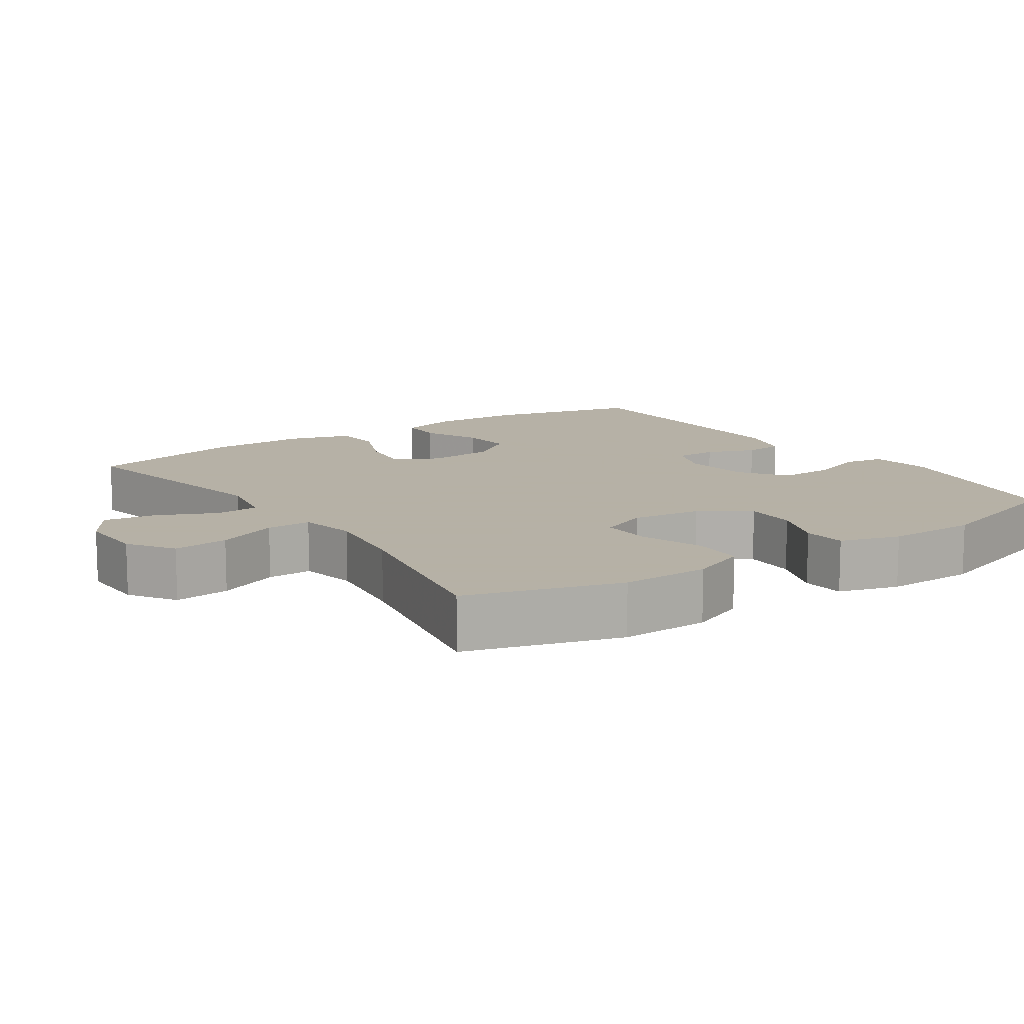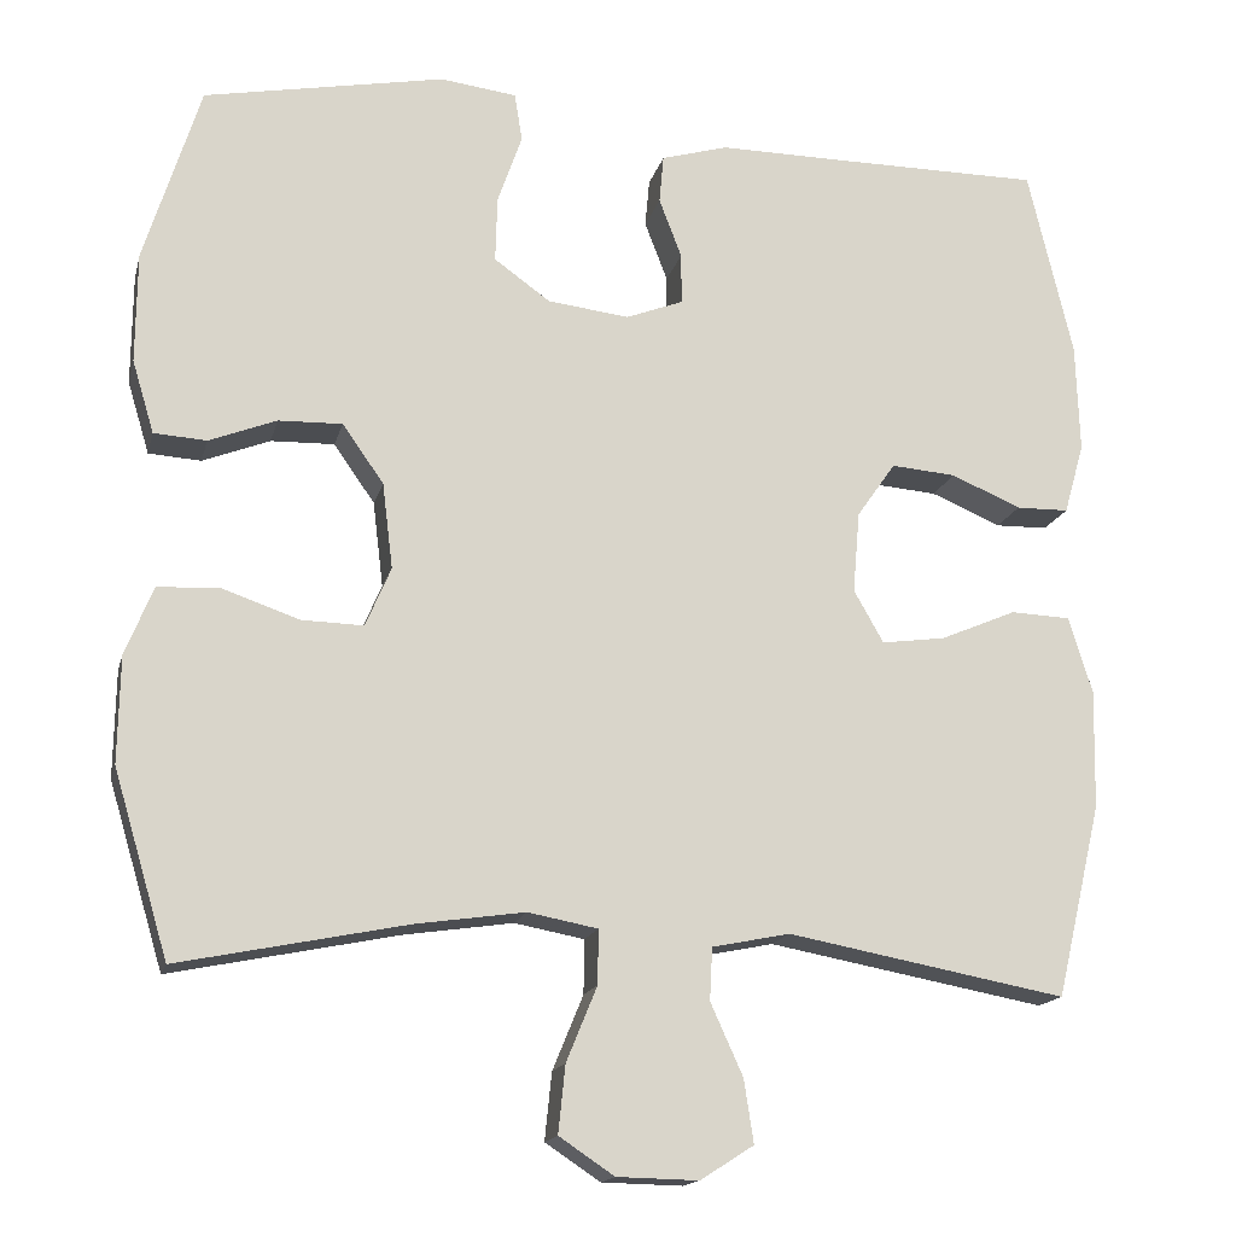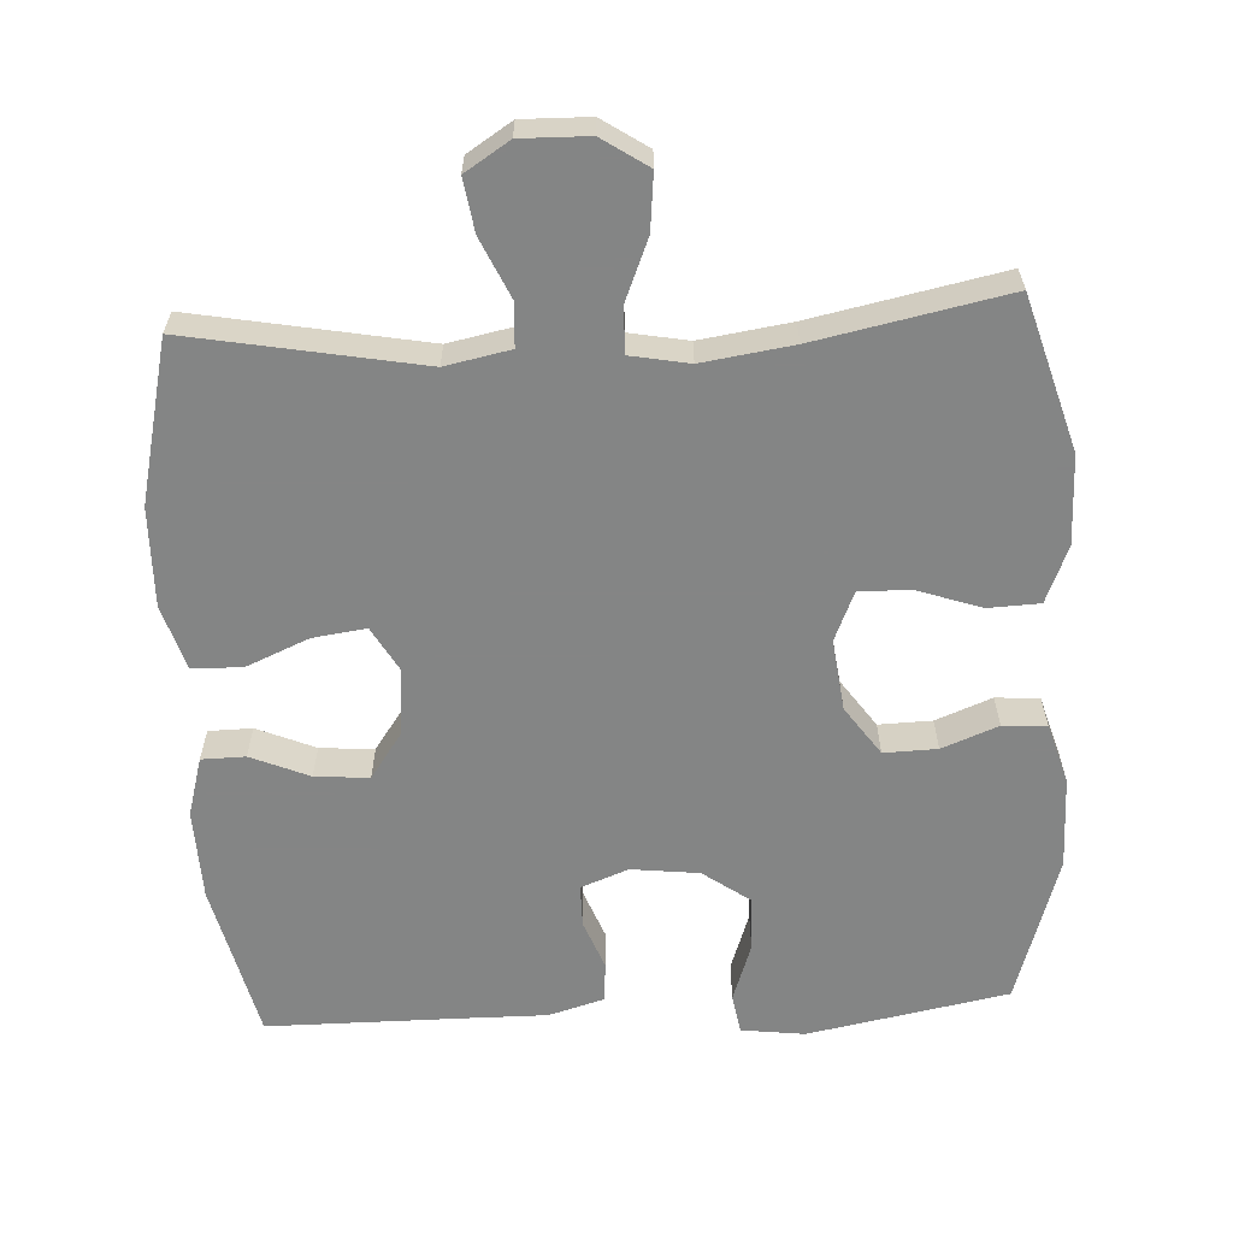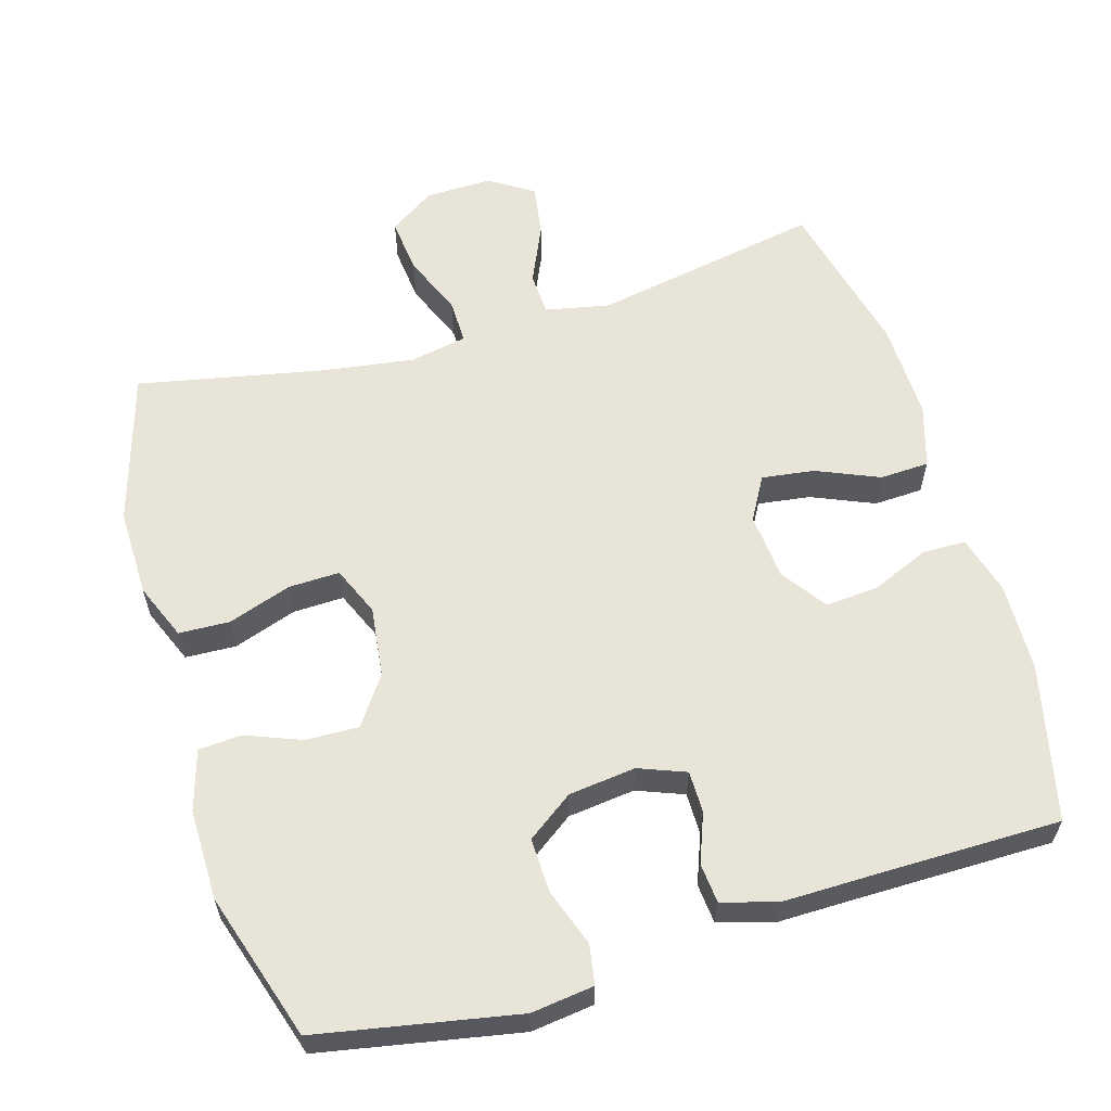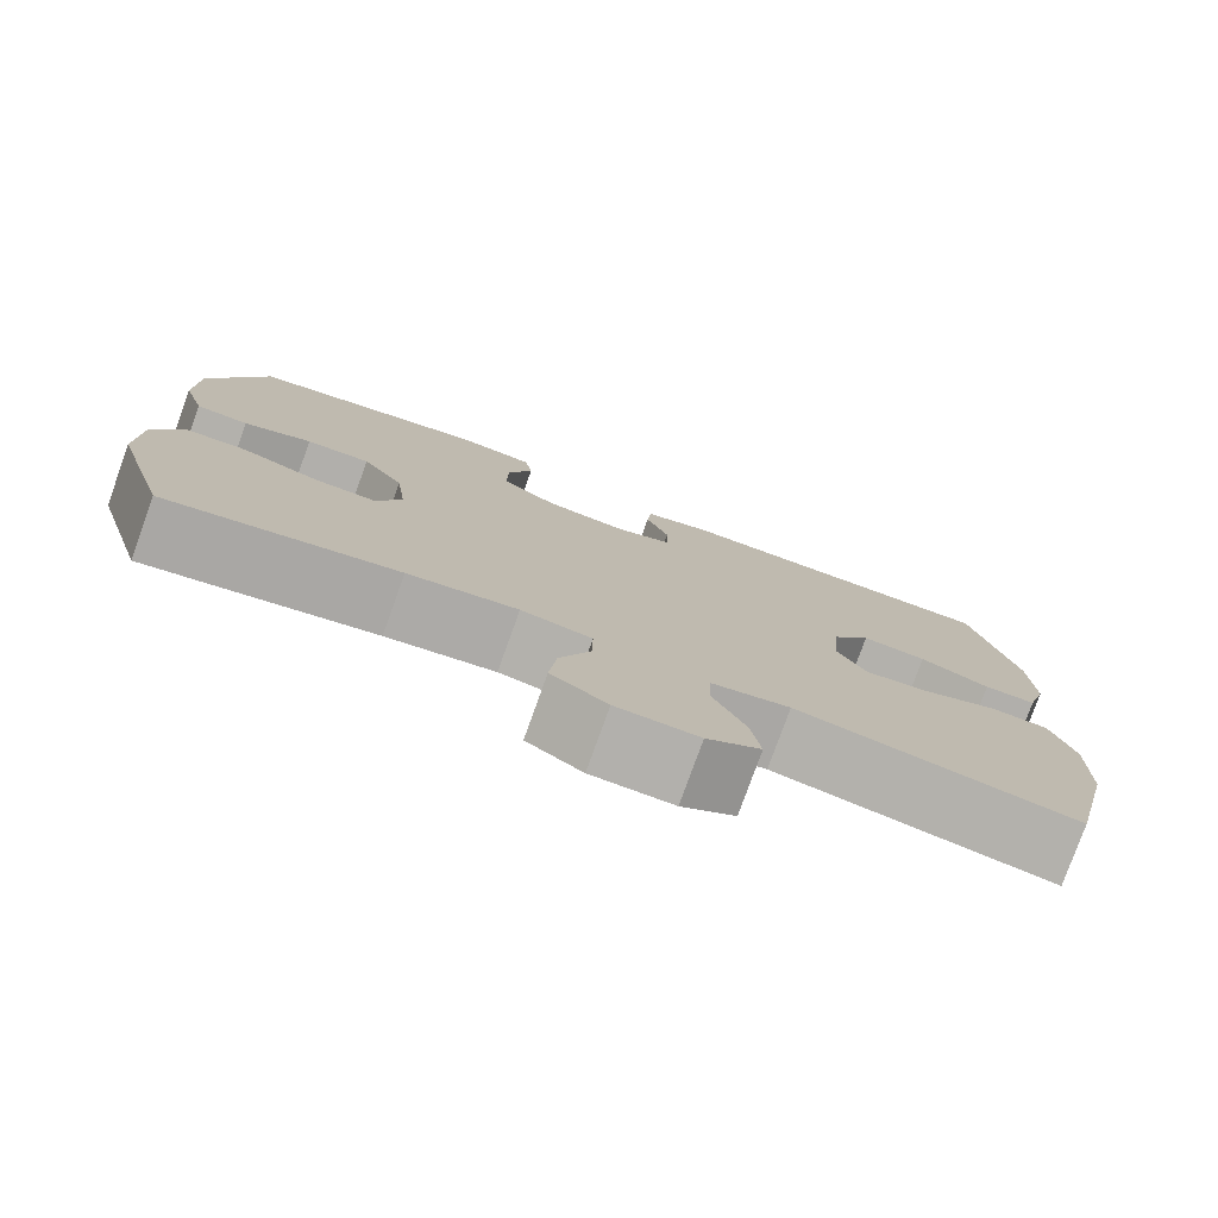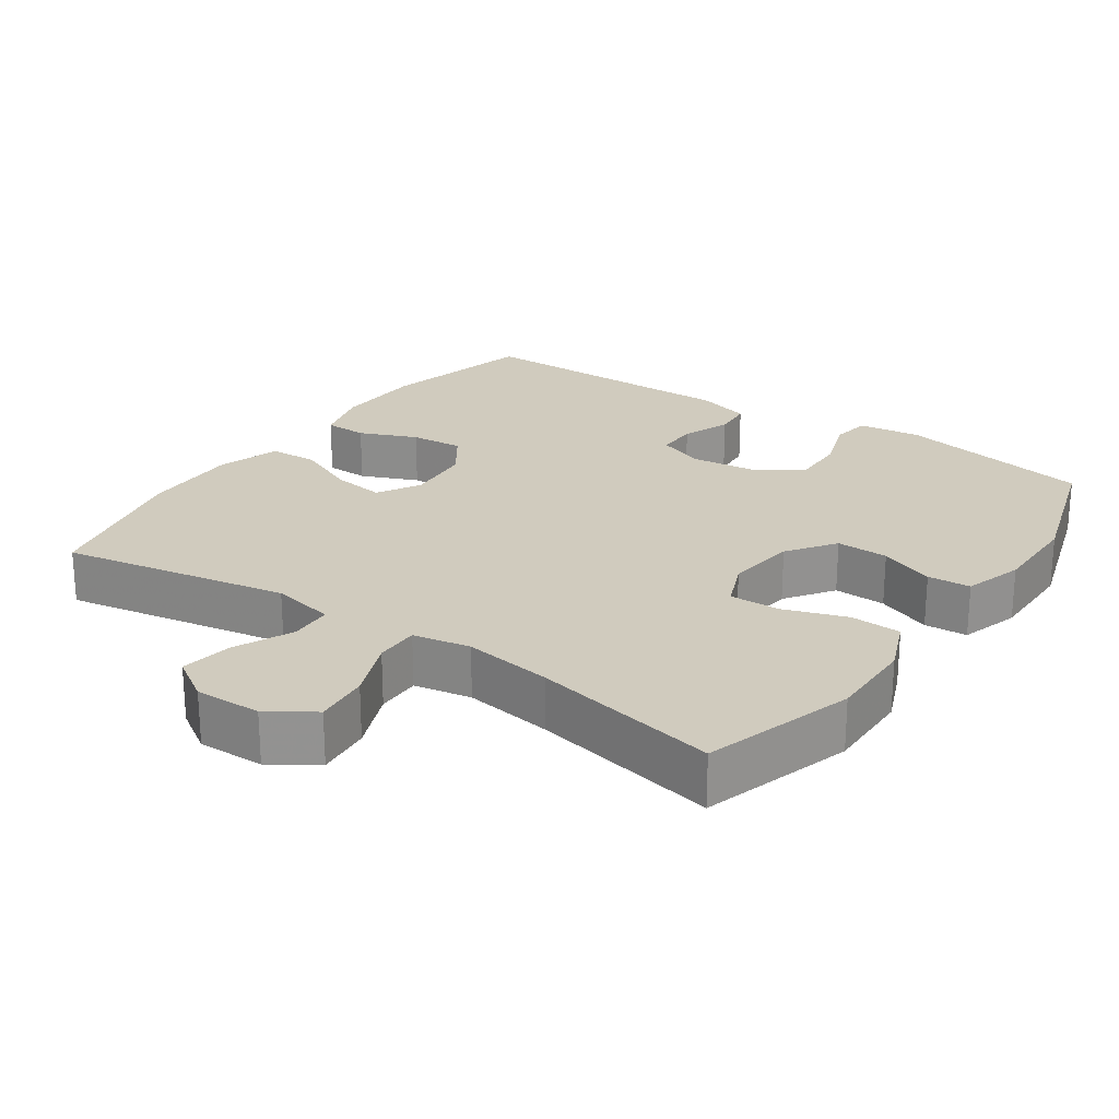
<metadata>
{"format":"obj","ext":"obj","renderer":"f3d","projection":"perspective","resolution":1024,"background":"white","views":[{"elev":12.1,"azim":-124.4,"up":"+Y"},{"elev":-16.0,"azim":-13.3,"up":"+Z"},{"elev":-61.6,"azim":-176.9,"up":"+Y"},{"elev":60.0,"azim":-16.5,"up":"+Y"},{"elev":-78.5,"azim":-19.8,"up":"+Z"},{"elev":23.5,"azim":-145.2,"up":"+Y"}]}
</metadata>
<code>
v 0.5 0.07 0.5
v 0.551 0.07 0.284
v 0.555 0.07 0.159
v 0.532 0.07 0.078
v 0.472 0.07 0.077
v 0.392 0.07 0.111
v 0.318 0.07 0.117
v 0.274 0.07 0.054
v 0.266 0.07 -0.039
v 0.3 0.07 -0.099
v 0.373 0.07 -0.089
v 0.46 0.07 -0.052
v 0.528 0.07 -0.055
v 0.555 0.07 -0.143
v 0.552 0.07 -0.279
v 0.5 0.07 -0.5
v 0.182 0.07 -0.441
v 0.093 0.07 -0.459
v 0.09 0.07 -0.519
v 0.127 0.07 -0.601
v 0.138 0.07 -0.673
v 0.077 0.07 -0.712
v -0.016 0.07 -0.71
v -0.079 0.07 -0.668
v -0.071 0.07 -0.591
v -0.036 0.07 -0.506
v -0.035 0.07 -0.444
v -0.115 0.07 -0.429
v -0.239 0.07 -0.447
v -0.5 0.07 -0.5
v -0.563 0.07 -0.289
v -0.561 0.07 -0.167
v -0.529 0.07 -0.089
v -0.458 0.07 -0.086
v -0.371 0.07 -0.116
v -0.3 0.07 -0.118
v -0.271 0.07 -0.05
v -0.283 0.07 0.048
v -0.33 0.07 0.115
v -0.403 0.07 0.113
v -0.48 0.07 0.083
v -0.54 0.07 0.087
v -0.565 0.07 0.17
v -0.564 0.07 0.296
v -0.5 0.07 0.5
v -0.225 0.07 0.552
v -0.138 0.07 0.541
v -0.129 0.07 0.486
v -0.157 0.07 0.406
v -0.159 0.07 0.331
v -0.095 0.07 0.285
v -0.002 0.07 0.274
v 0.063 0.07 0.299
v 0.063 0.07 0.357
v 0.037 0.07 0.425
v 0.042 0.07 0.48
v 0.118 0.07 0.502
v 0.234 0.07 0.501
v 0.5 0 0.5
v 0.551 0 0.284
v 0.555 0 0.159
v 0.532 0 0.078
v 0.472 0 0.077
v 0.392 0 0.111
v 0.318 0 0.117
v 0.274 0 0.054
v 0.266 0 -0.039
v 0.3 0 -0.099
v 0.373 0 -0.089
v 0.46 0 -0.052
v 0.528 0 -0.055
v 0.555 0 -0.143
v 0.552 0 -0.279
v 0.5 0 -0.5
v 0.182 0 -0.441
v 0.093 0 -0.459
v 0.09 0 -0.519
v 0.127 0 -0.601
v 0.138 0 -0.673
v 0.077 0 -0.712
v -0.016 0 -0.71
v -0.079 0 -0.668
v -0.071 0 -0.591
v -0.036 0 -0.506
v -0.035 0 -0.444
v -0.115 0 -0.429
v -0.239 0 -0.447
v -0.5 0 -0.5
v -0.563 0 -0.289
v -0.561 0 -0.167
v -0.529 0 -0.089
v -0.458 0 -0.086
v -0.371 0 -0.116
v -0.3 0 -0.118
v -0.271 0 -0.05
v -0.283 0 0.048
v -0.33 0 0.115
v -0.403 0 0.113
v -0.48 0 0.083
v -0.54 0 0.087
v -0.565 0 0.17
v -0.564 0 0.296
v -0.5 0 0.5
v -0.225 0 0.552
v -0.138 0 0.541
v -0.129 0 0.486
v -0.157 0 0.406
v -0.159 0 0.331
v -0.095 0 0.285
v -0.002 0 0.274
v 0.063 0 0.299
v 0.063 0 0.357
v 0.037 0 0.425
v 0.042 0 0.48
v 0.118 0 0.502
v 0.234 0 0.501
f 55 56 57 58
f 54 55 58 1
f 53 54 1 2
f 52 53 2 3
f 51 52 3 4
f 46 47 48 49
f 46 49 50
f 45 46 50
f 44 45 50 51
f 40 41 42 43
f 39 40 43 44
f 32 33 34 35
f 32 35 36
f 29 30 31 32
f 28 29 32 36
f 27 28 36 37
f 23 24 25 26
f 23 26 27
f 22 23 27
f 19 20 21 22
f 18 19 22 27
f 17 18 27 37
f 11 12 13 14
f 10 11 14 15
f 4 5 6
f 51 4 6
f 51 6 7
f 39 44 51 7
f 38 39 7 8
f 37 38 8 9
f 17 37 9 10
f 10 15 16 17
f 116 115 114 113
f 59 116 113 112
f 60 59 112 111
f 61 60 111 110
f 62 61 110 109
f 107 106 105 104
f 108 107 104
f 108 104 103
f 109 108 103 102
f 101 100 99 98
f 102 101 98 97
f 93 92 91 90
f 94 93 90
f 90 89 88 87
f 94 90 87 86
f 95 94 86 85
f 84 83 82 81
f 85 84 81
f 85 81 80
f 80 79 78 77
f 85 80 77 76
f 95 85 76 75
f 72 71 70 69
f 73 72 69 68
f 64 63 62
f 64 62 109
f 65 64 109
f 65 109 102 97
f 66 65 97 96
f 67 66 96 95
f 68 67 95 75
f 75 74 73 68
f 1 59 60 2
f 2 60 61 3
f 3 61 62 4
f 4 62 63 5
f 5 63 64 6
f 6 64 65 7
f 7 65 66 8
f 8 66 67 9
f 9 67 68 10
f 10 68 69 11
f 11 69 70 12
f 12 70 71 13
f 13 71 72 14
f 14 72 73 15
f 15 73 74 16
f 16 74 75 17
f 17 75 76 18
f 18 76 77 19
f 19 77 78 20
f 20 78 79 21
f 21 79 80 22
f 22 80 81 23
f 23 81 82 24
f 24 82 83 25
f 25 83 84 26
f 26 84 85 27
f 27 85 86 28
f 28 86 87 29
f 29 87 88 30
f 30 88 89 31
f 31 89 90 32
f 32 90 91 33
f 33 91 92 34
f 34 92 93 35
f 35 93 94 36
f 36 94 95 37
f 37 95 96 38
f 38 96 97 39
f 39 97 98 40
f 40 98 99 41
f 41 99 100 42
f 42 100 101 43
f 43 101 102 44
f 44 102 103 45
f 45 103 104 46
f 46 104 105 47
f 47 105 106 48
f 48 106 107 49
f 49 107 108 50
f 50 108 109 51
f 51 109 110 52
f 52 110 111 53
f 53 111 112 54
f 54 112 113 55
f 55 113 114 56
f 56 114 115 57
f 57 115 116 58
f 58 116 59 1

</code>
